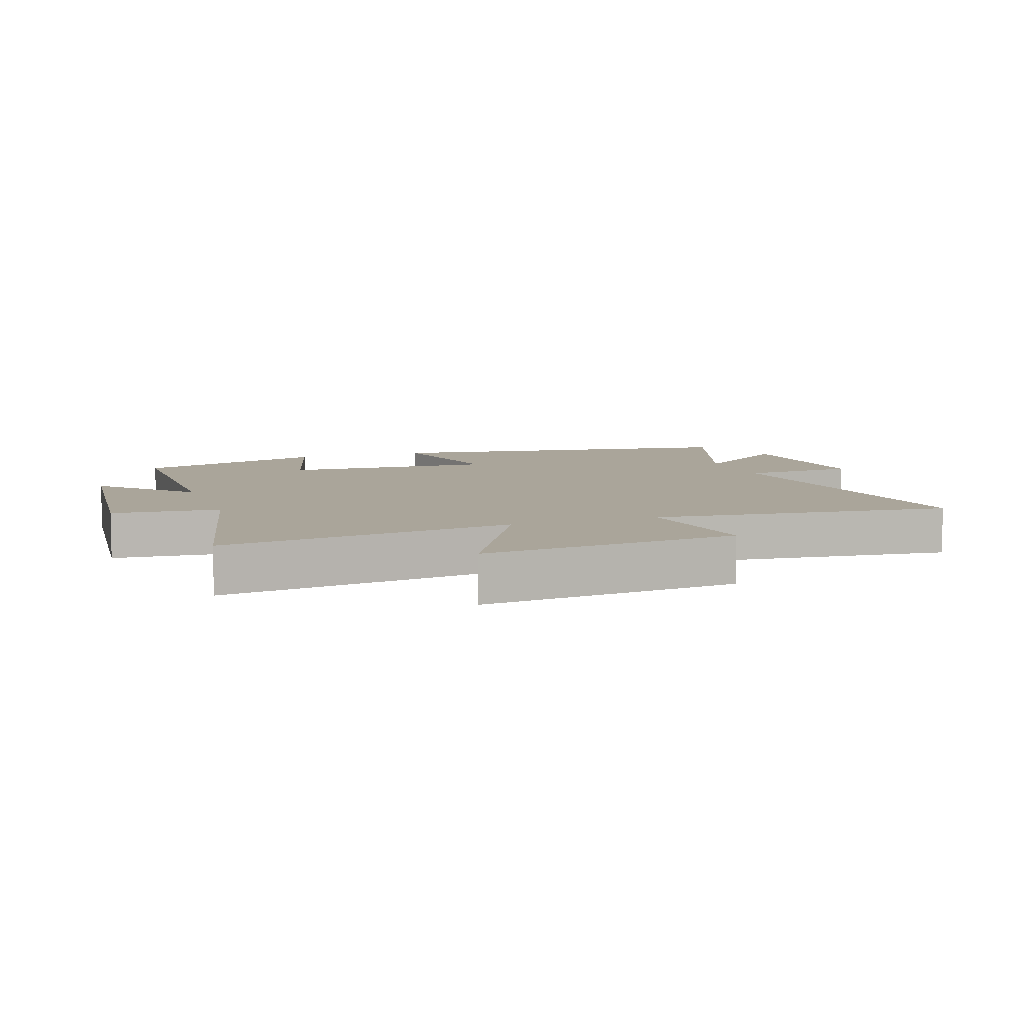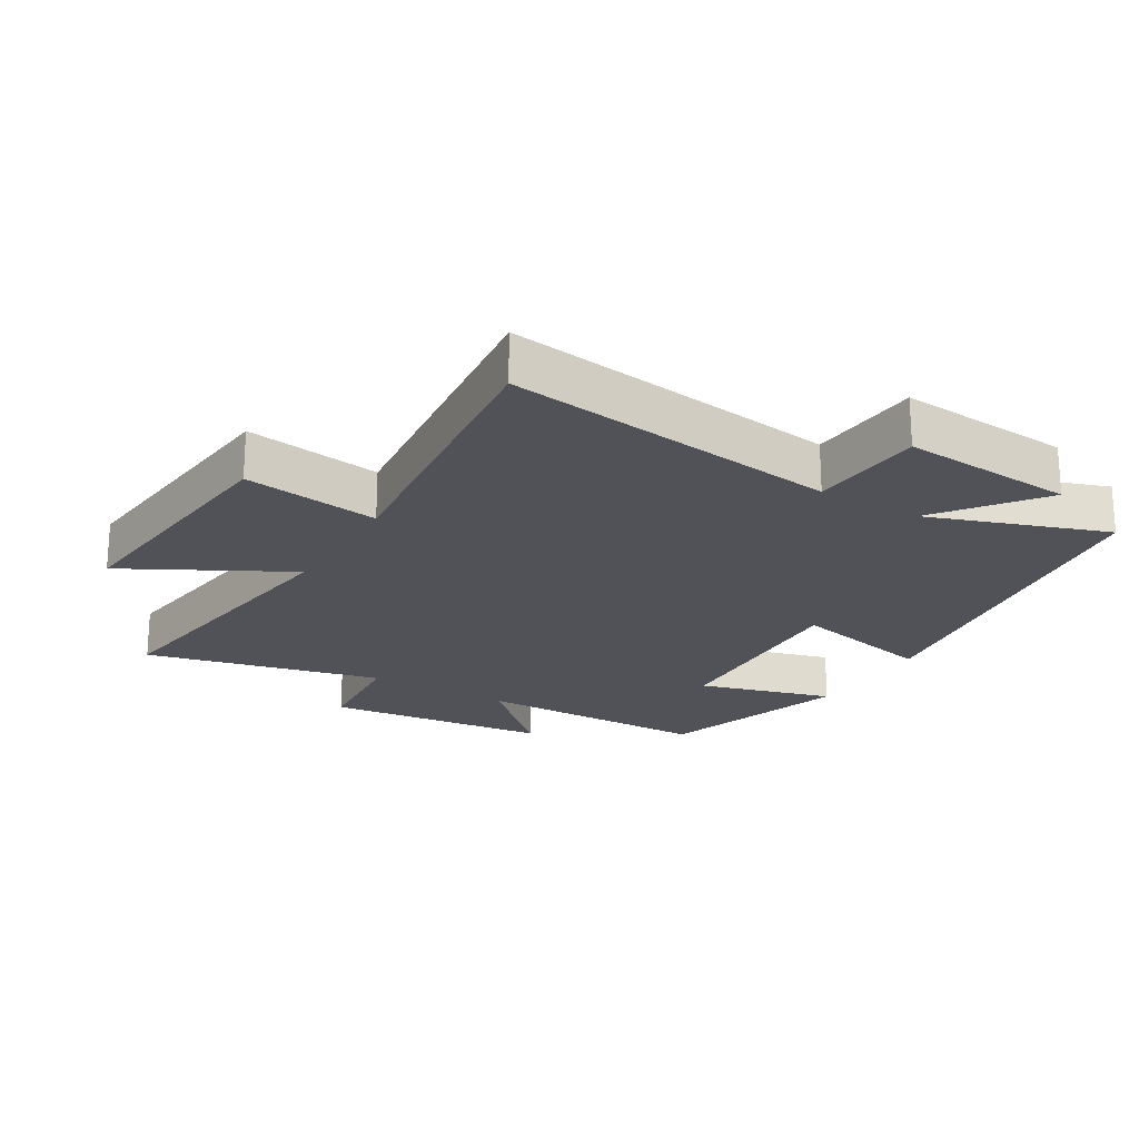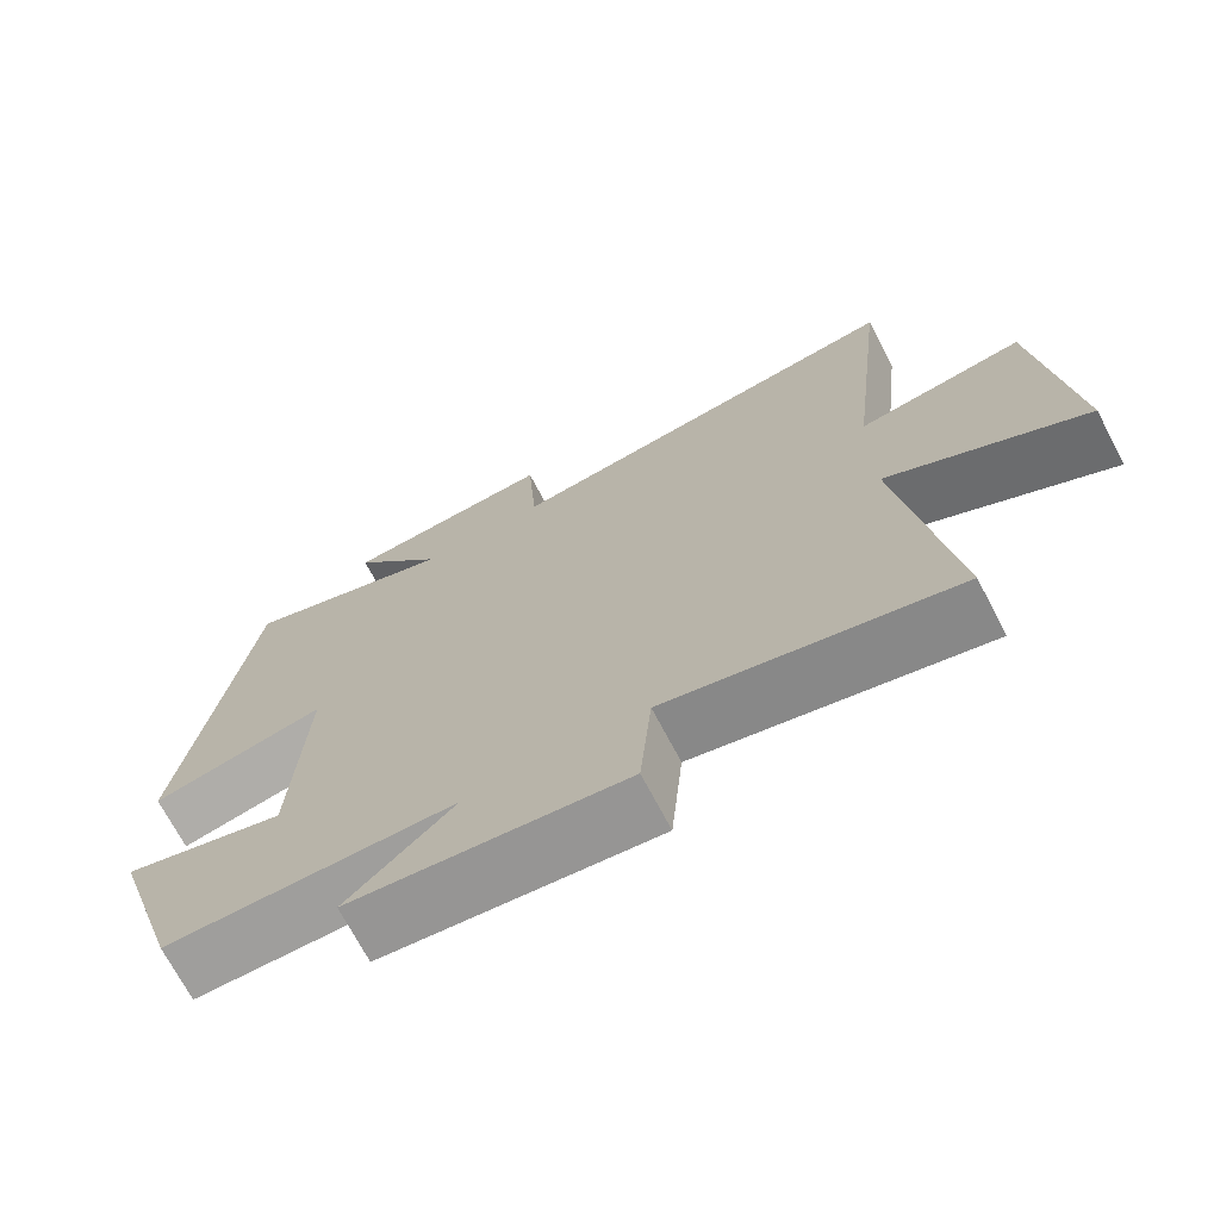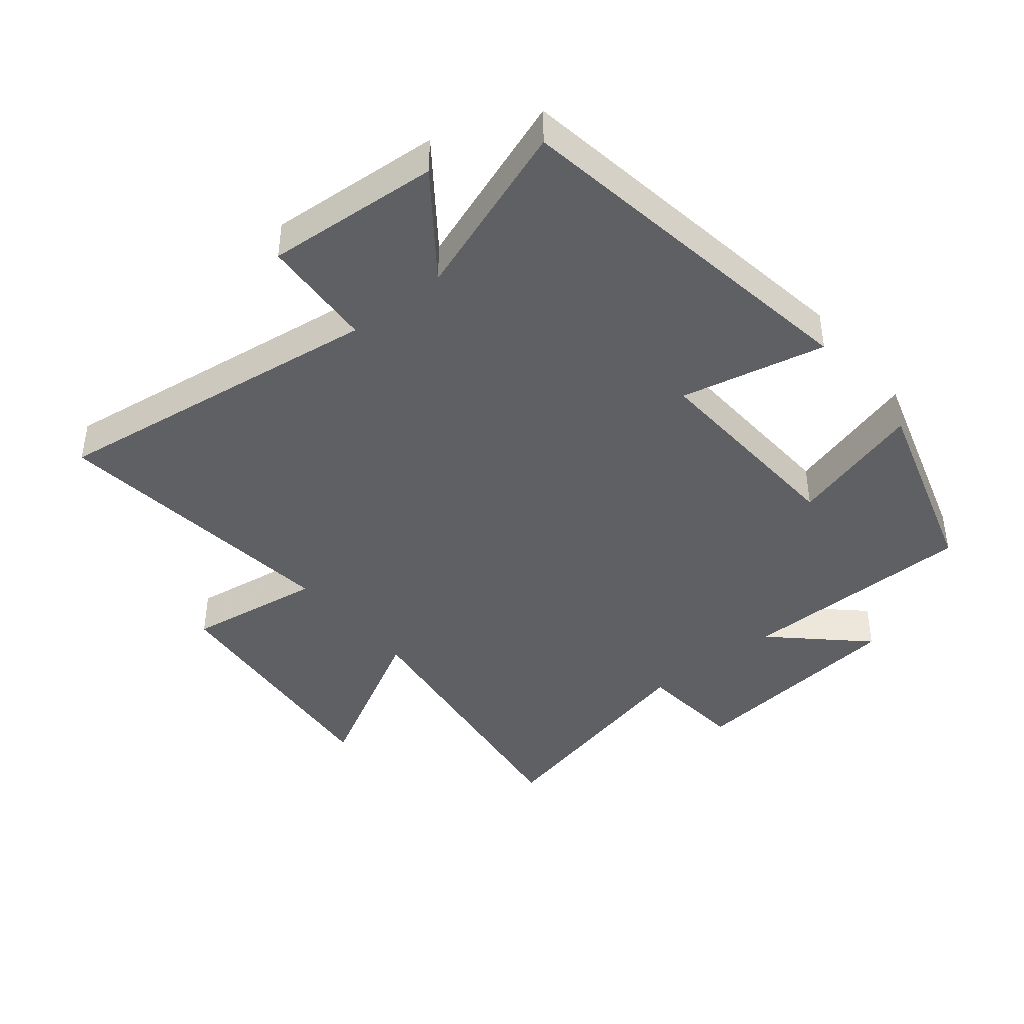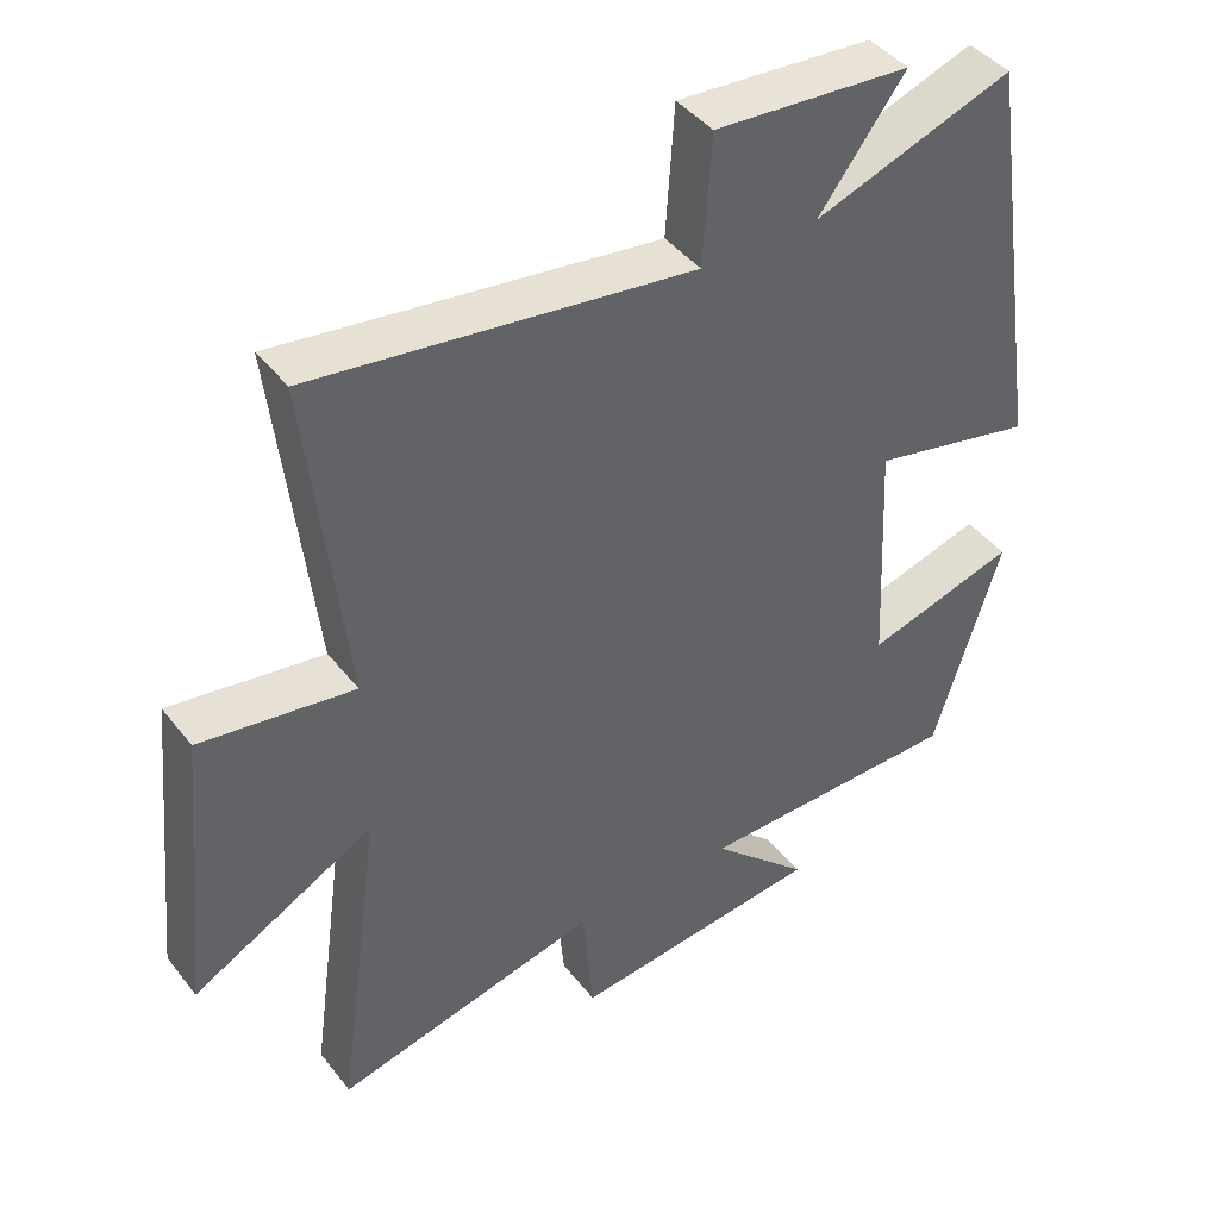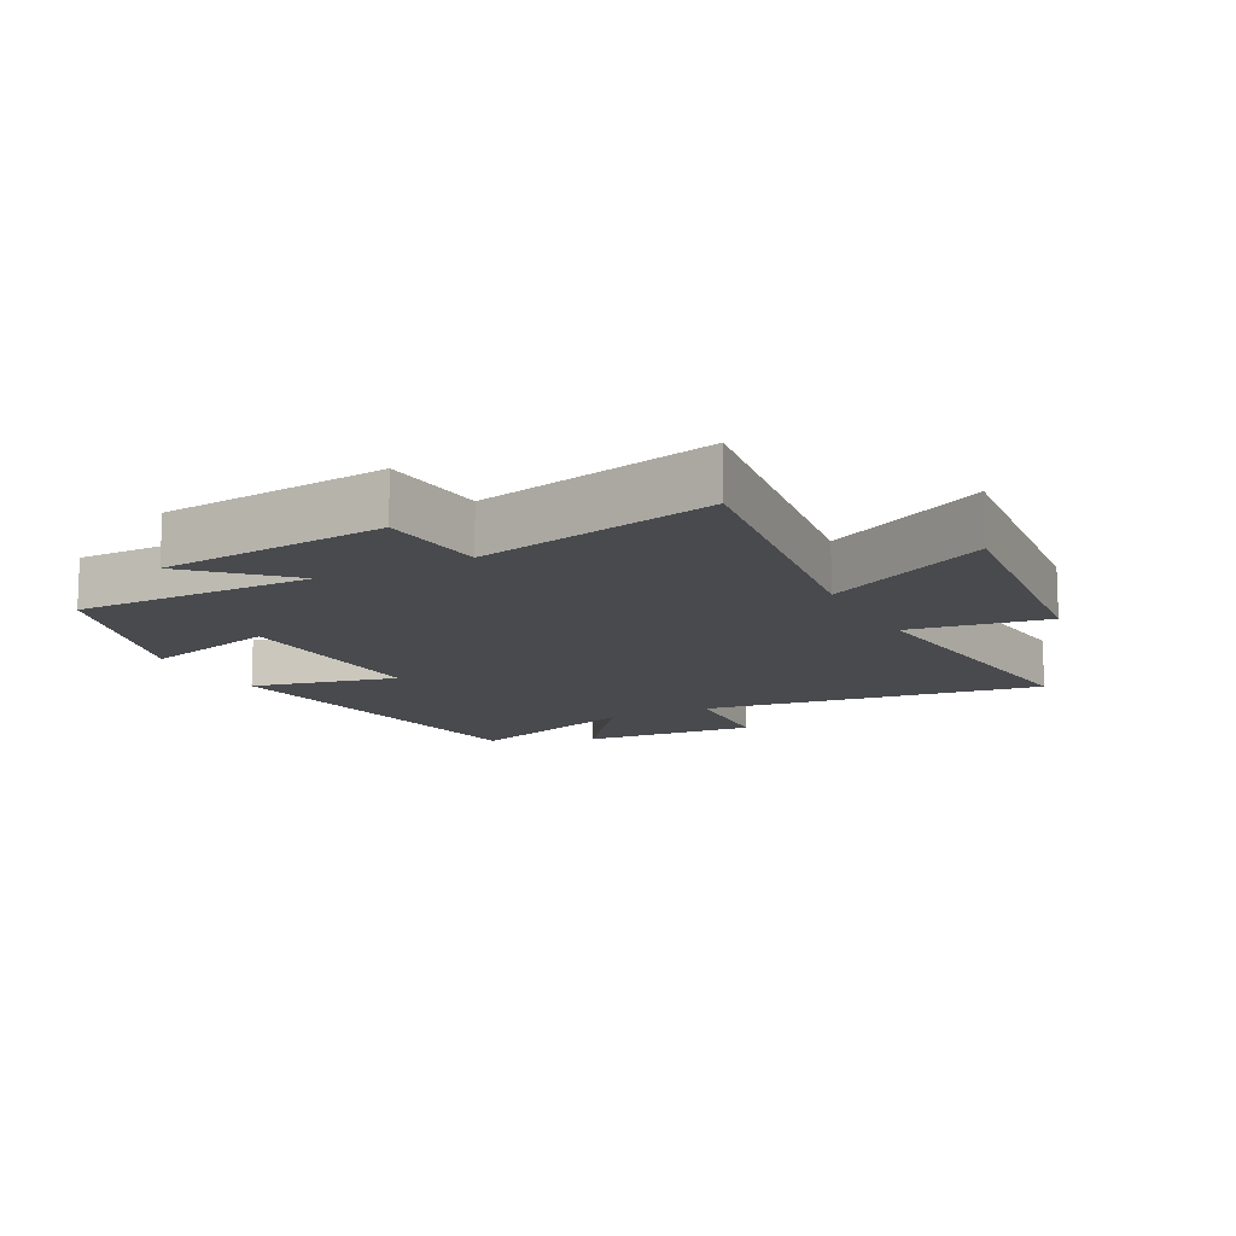
<metadata>
{"format":"obj","ext":"obj","renderer":"f3d","projection":"perspective","resolution":1024,"background":"white","views":[{"elev":7.7,"azim":-109.3,"up":"+Y"},{"elev":-21.6,"azim":-30.9,"up":"+Y"},{"elev":-71.3,"azim":-152.2,"up":"+Z"},{"elev":-42.1,"azim":39.3,"up":"+Y"},{"elev":43.0,"azim":-34.9,"up":"+Z"},{"elev":-12.8,"azim":-152.7,"up":"+Y"}]}
</metadata>
<code>
v -0.552 0.07 0.572
v -0.026 0.07 0.5
v -0.014 0.07 0.679
v 0.258 0.07 0.659
v 0.138 0.07 0.5
v 0.414 0.07 0.597
v 0.5 0.07 0.025
v 0.274 0.07 0.075
v 0.29 0.07 -0.255
v 0.5 0.07 -0.195
v 0.407 0.07 -0.497
v 0.036 0.07 -0.5
v 0.173 0.07 -0.63
v -0.179 0.07 -0.668
v -0.194 0.07 -0.5
v -0.563 0.07 -0.586
v -0.5 0.07 -0.126
v -0.753 0.07 -0.262
v -0.713 0.07 0.14
v -0.5 0.07 0.108
v -0.552 0 0.572
v -0.026 0 0.5
v -0.014 0 0.679
v 0.258 0 0.659
v 0.138 0 0.5
v 0.414 0 0.597
v 0.5 0 0.025
v 0.274 0 0.075
v 0.29 0 -0.255
v 0.5 0 -0.195
v 0.407 0 -0.497
v 0.036 0 -0.5
v 0.173 0 -0.63
v -0.179 0 -0.668
v -0.194 0 -0.5
v -0.563 0 -0.586
v -0.5 0 -0.126
v -0.753 0 -0.262
v -0.713 0 0.14
v -0.5 0 0.108
f 17 18 19 20
f 15 16 17
f 15 17 20
f 12 13 14 15
f 9 10 11 12
f 8 9 12 15
f 5 6 7 8
f 5 8 15 20
f 2 3 4 5
f 20 1 2
f 2 5 20
f 40 39 38 37
f 37 36 35
f 40 37 35
f 35 34 33 32
f 32 31 30 29
f 35 32 29 28
f 28 27 26 25
f 40 35 28 25
f 25 24 23 22
f 22 21 40
f 40 25 22
f 1 21 22 2
f 2 22 23 3
f 3 23 24 4
f 4 24 25 5
f 5 25 26 6
f 6 26 27 7
f 7 27 28 8
f 8 28 29 9
f 9 29 30 10
f 10 30 31 11
f 11 31 32 12
f 12 32 33 13
f 13 33 34 14
f 14 34 35 15
f 15 35 36 16
f 16 36 37 17
f 17 37 38 18
f 18 38 39 19
f 19 39 40 20
f 20 40 21 1

</code>
